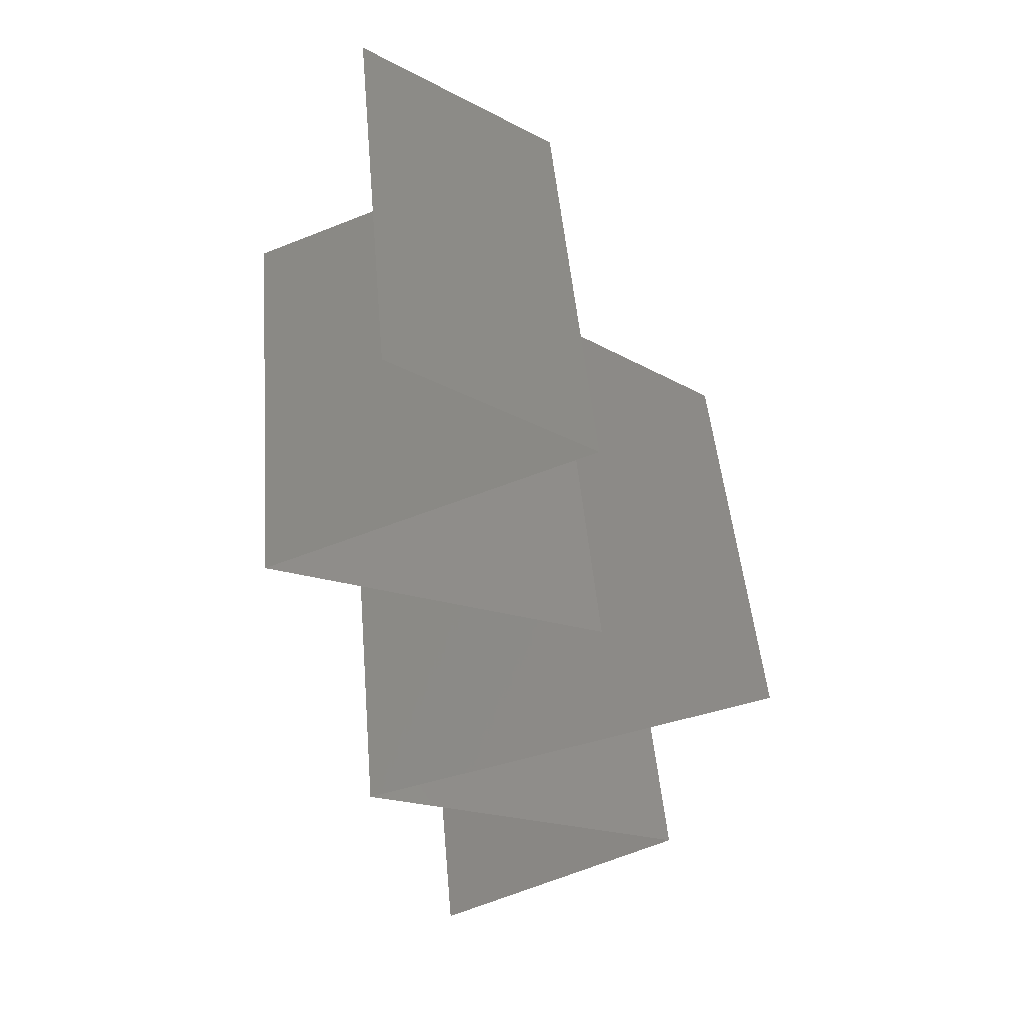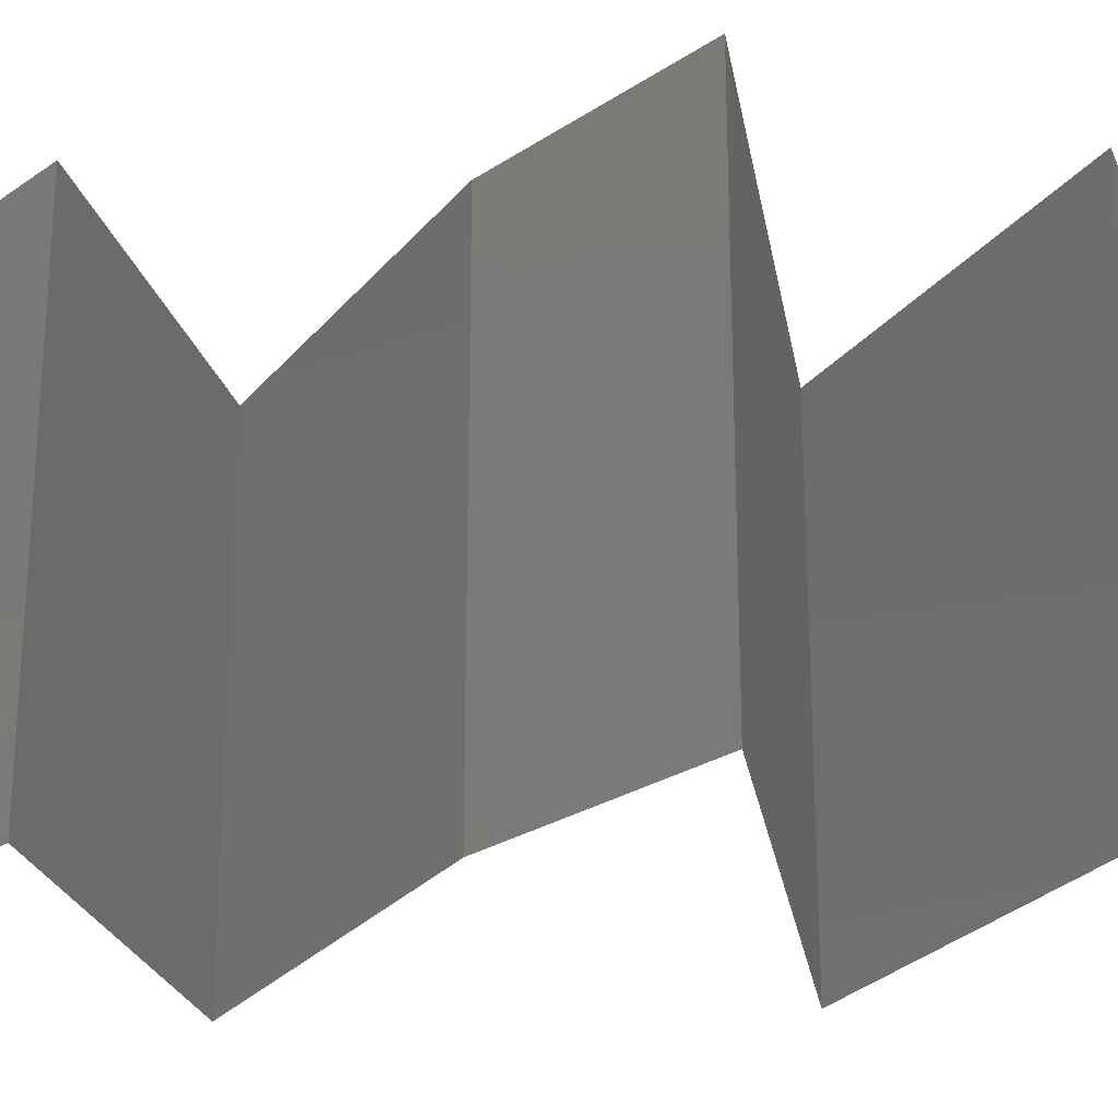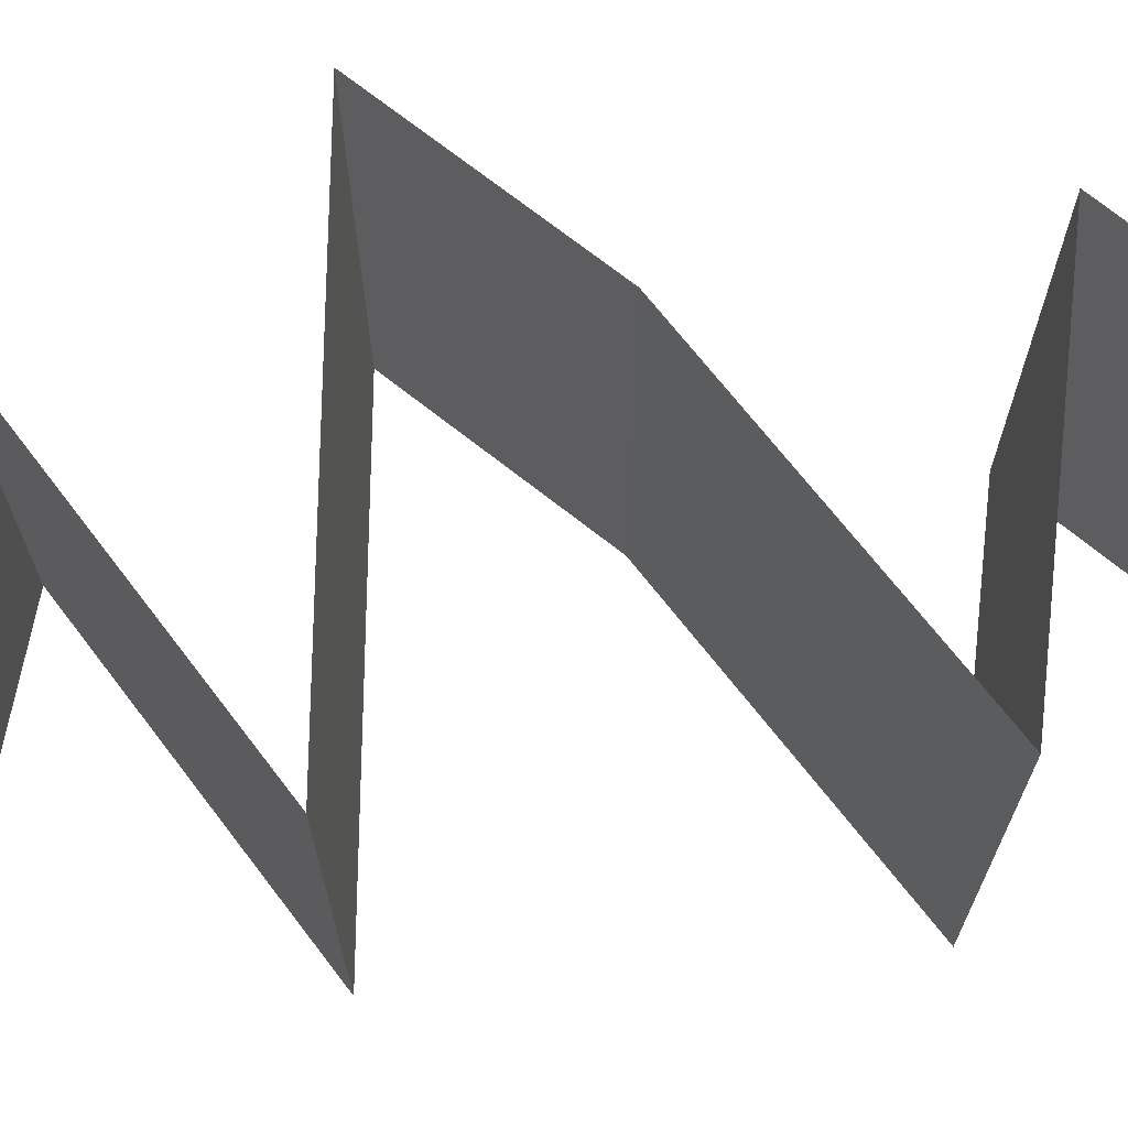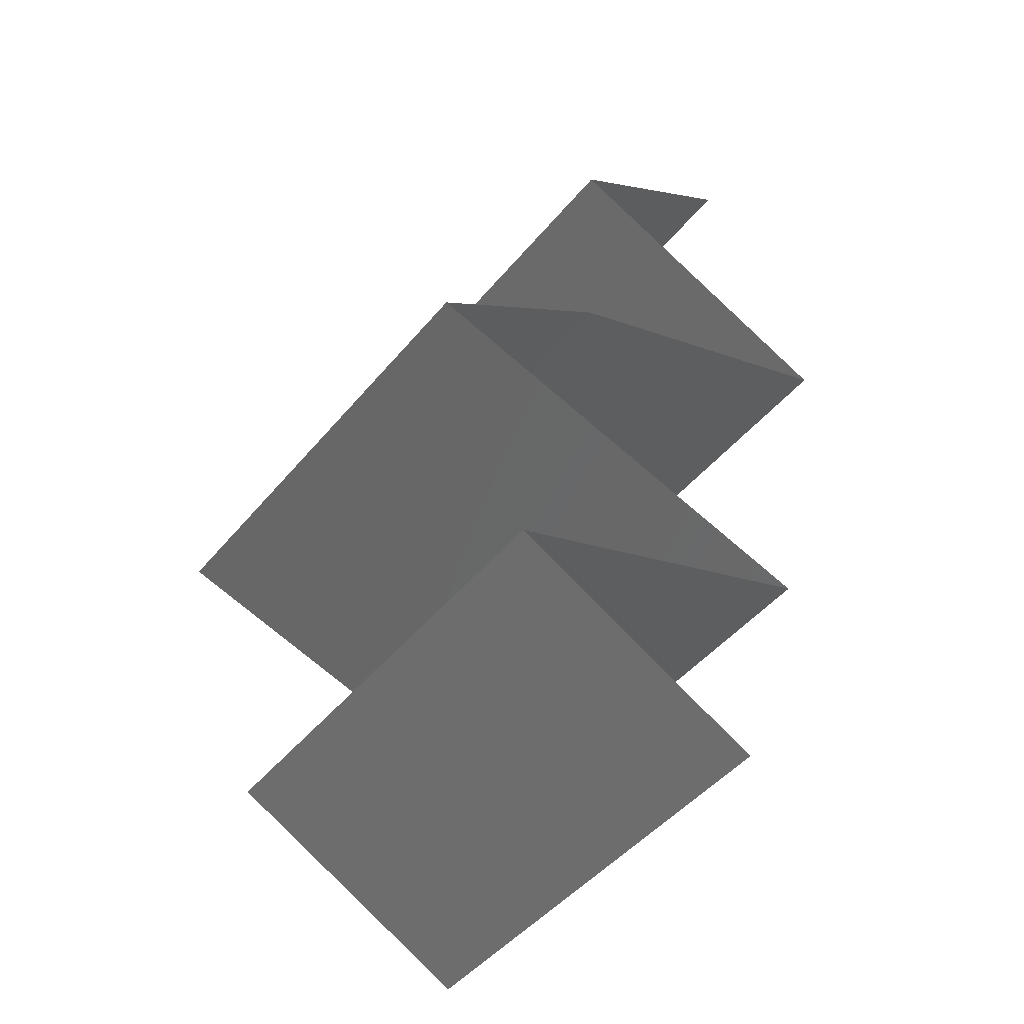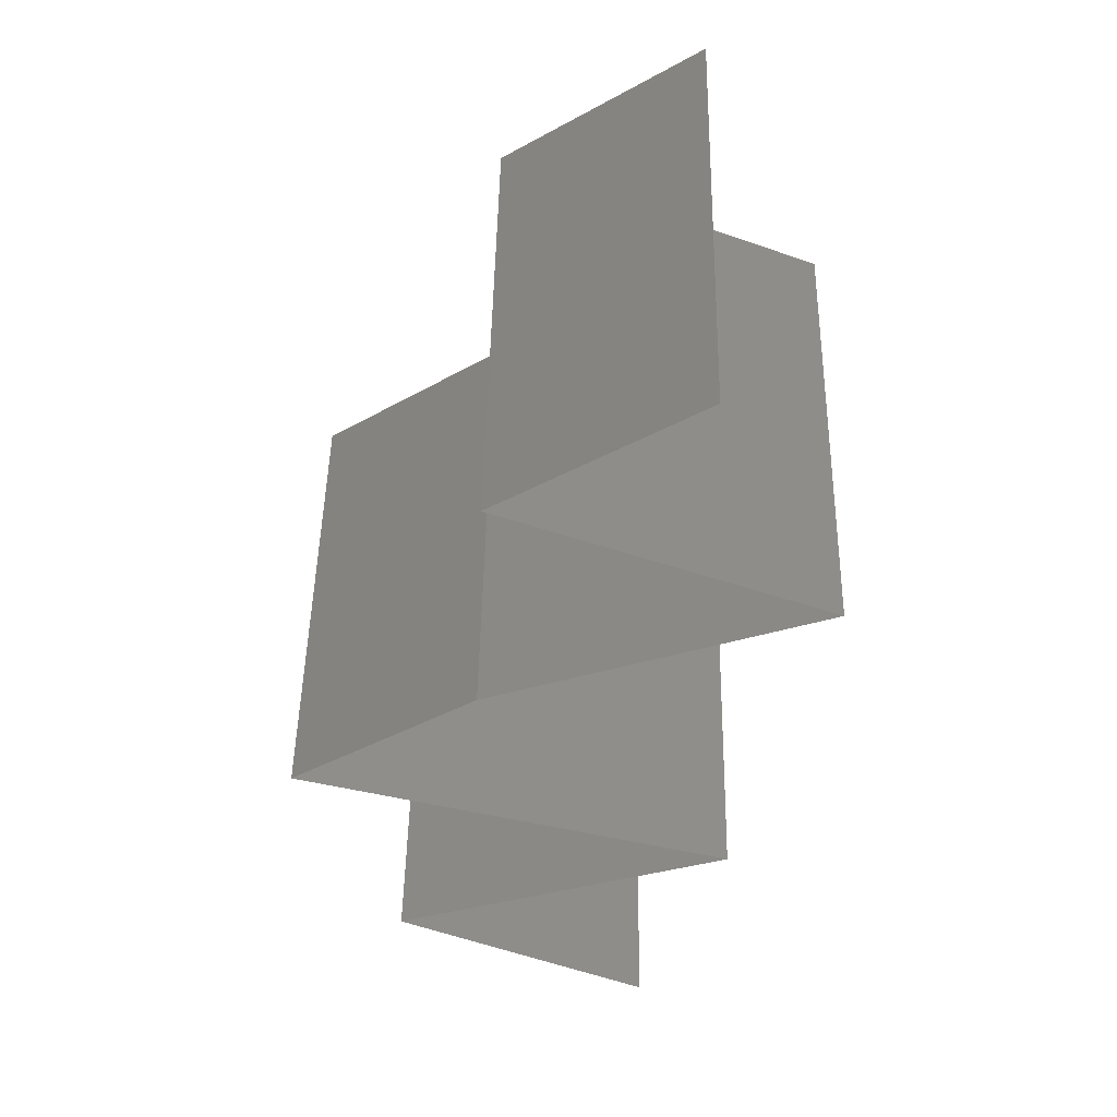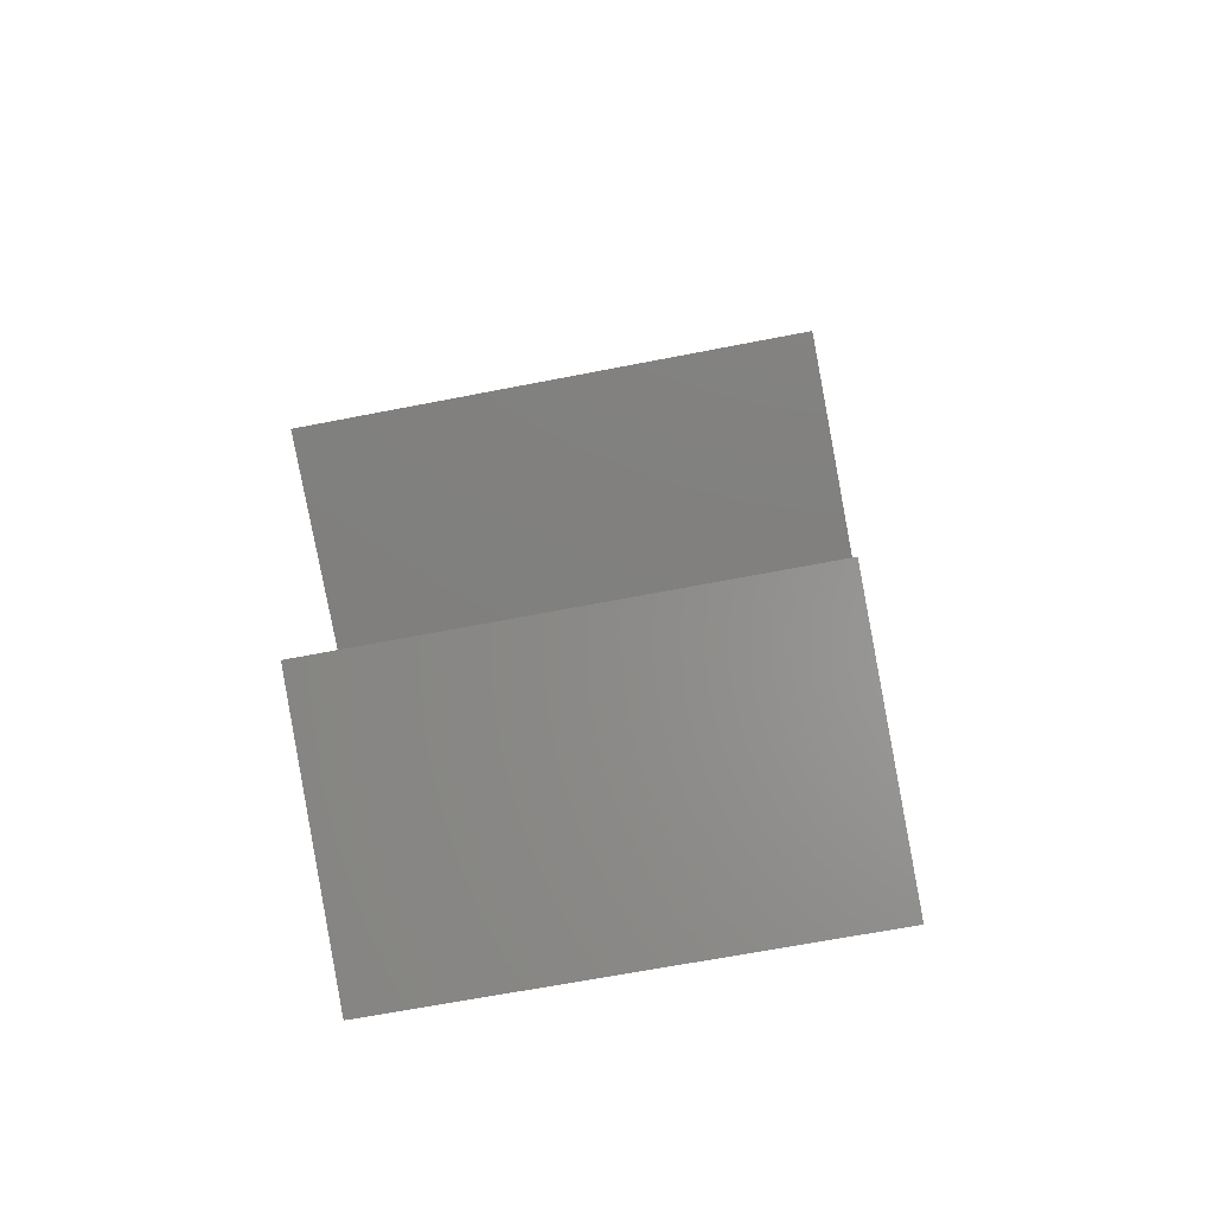
<metadata>
{"format":"stl","ext":"stl","renderer":"f3d","projection":"perspective","resolution":1024,"background":"white","views":[{"elev":47.7,"azim":175.1,"up":"+Y"},{"elev":-25.5,"azim":-97.6,"up":"+Z"},{"elev":70.7,"azim":73.8,"up":"+Z"},{"elev":-47.2,"azim":-37.3,"up":"+Y"},{"elev":49.4,"azim":1.1,"up":"+Y"},{"elev":-63.8,"azim":-78.7,"up":"+Y"}]}
</metadata>
<code>
# stl→obj: 51 verts, 72 faces
v 0.02873 0.03988 0.02
v 0.03707 0.04558 0.02
v 0.0329 0.04273 0.015
v 0.03707 0.04558 0
v 0.02873 0.03988 0
v 0.0329 0.04273 0.005
v 0.03707 0.04558 0.01
v 0.02873 0.03988 0.01
v 0.03558 0.03703 0
v 0.03572 0.03698 0.007459
v 0.04244 0.03419 0
v 0.04244 0.03419 0.01
v 0.03352 0.03789 0.01467
v 0.04244 0.03419 0.02
v 0.03825 0.03593 0.01459
v 0.03558 0.03703 0.02
v 0.02825 0.02849 0.02
v 0.03534 0.03134 0.02
v 0.03545 0.03138 0.01241
v 0.02825 0.02849 0.01
v 0.02825 0.02849 0
v 0.03321 0.03048 0.005377
v 0.03809 0.03244 0.005398
v 0.03534 0.03134 0
v 0.02425 0.02564 0.015
v 0.02024 0.02279 0
v 0.02024 0.02279 0.01
v 0.02425 0.02564 0.005
v 0.02024 0.02279 0.02
v 0.02707 0.02072 0.007039
v 0.03898 0.01709 0.02
v 0.02961 0.01994 0.02
v 0.03181 0.01928 0.01245
v 0.03898 0.01709 0.01
v 0.02961 0.01994 0
v 0.02538 0.02123 0.01453
v 0.03898 0.01709 0
v 0.03343 0.01878 0.005848
v 0.03163 0.01424 0
v 0.02427 0.0114 0
v 0.03179 0.01431 0.007972
v 0.02427 0.0114 0.01
v 0.03413 0.01521 0.01438
v 0.02427 0.0114 0.02
v 0.02922 0.01331 0.01447
v 0.03163 0.01424 0.02
v 0.02984 0.008546 0.02
v 0.0354 0.005698 0.01
v 0.02984 0.008546 0
v 0.0354 0.005698 0
v 0.0354 0.005698 0.02
f 1 2 3
f 4 5 6
f 2 7 3
f 5 8 6
f 7 4 6
f 8 1 3
f 7 6 3
f 6 8 3
f 5 9 10
f 9 11 10
f 11 12 10
f 8 5 10
f 1 8 13
f 12 14 15
f 16 1 13
f 14 16 15
f 13 10 15
f 16 13 15
f 13 8 10
f 10 12 15
f 17 18 19
f 18 14 19
f 14 12 19
f 20 17 19
f 21 20 22
f 12 11 23
f 22 19 23
f 24 21 22
f 11 24 23
f 24 22 23
f 22 20 19
f 19 12 23
f 17 20 25
f 26 27 28
f 20 21 28
f 27 29 25
f 29 17 25
f 27 20 28
f 20 27 25
f 21 26 28
f 27 26 30
f 31 32 33
f 34 31 33
f 26 35 30
f 29 27 36
f 37 34 38
f 32 29 36
f 35 37 38
f 27 30 36
f 38 34 33
f 30 33 36
f 33 32 36
f 38 33 30
f 35 38 30
f 39 40 41
f 37 39 41
f 40 42 41
f 34 37 41
f 31 34 43
f 42 44 45
f 44 46 45
f 46 31 43
f 43 34 41
f 43 41 45
f 41 42 45
f 46 43 45
f 47 42 48
f 42 49 48
f 49 42 40
f 42 47 44
f 49 50 48
f 51 47 48

</code>
